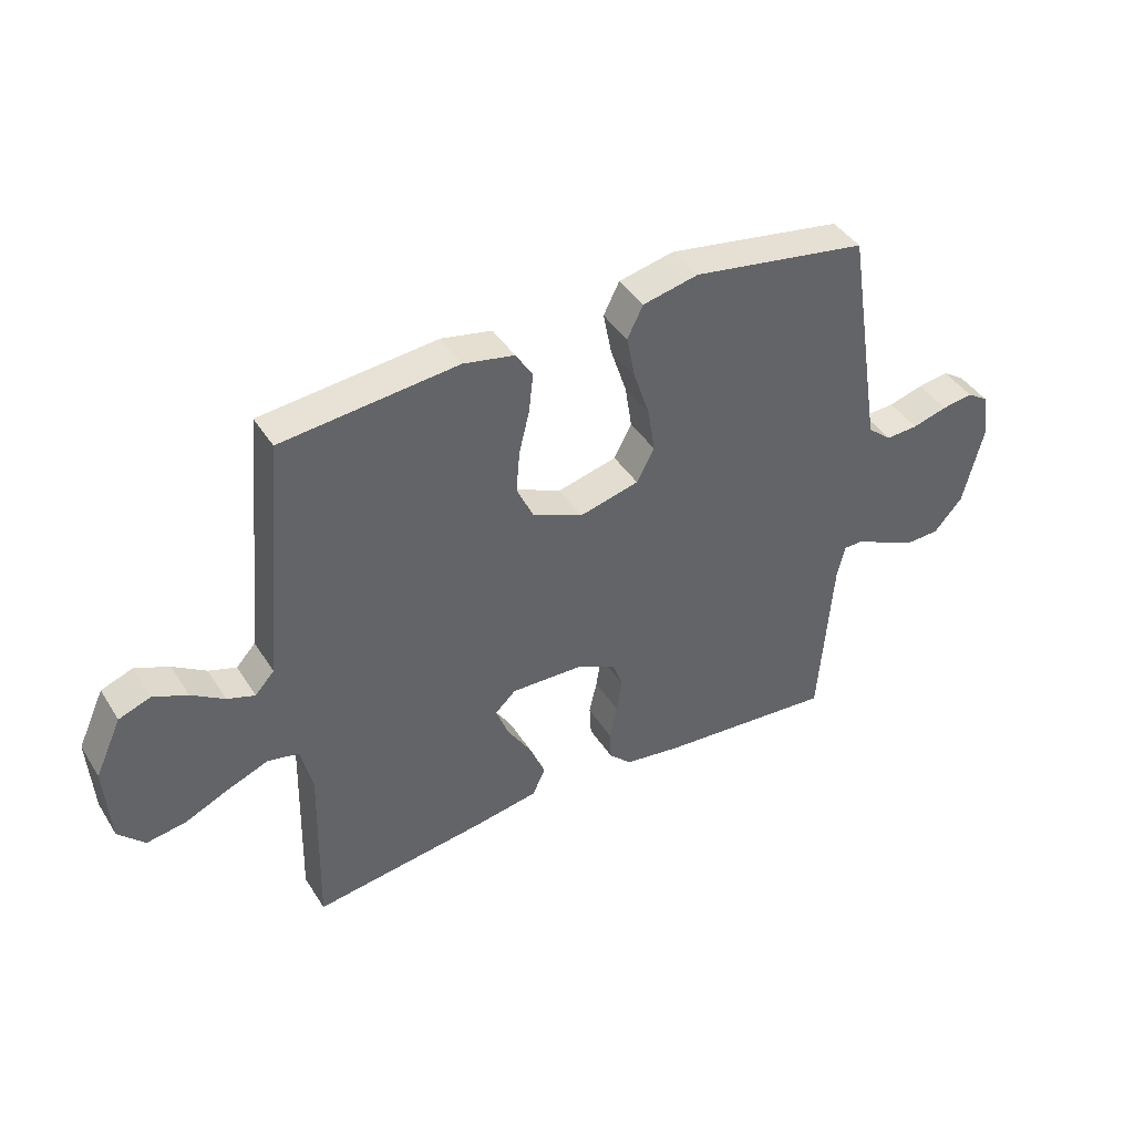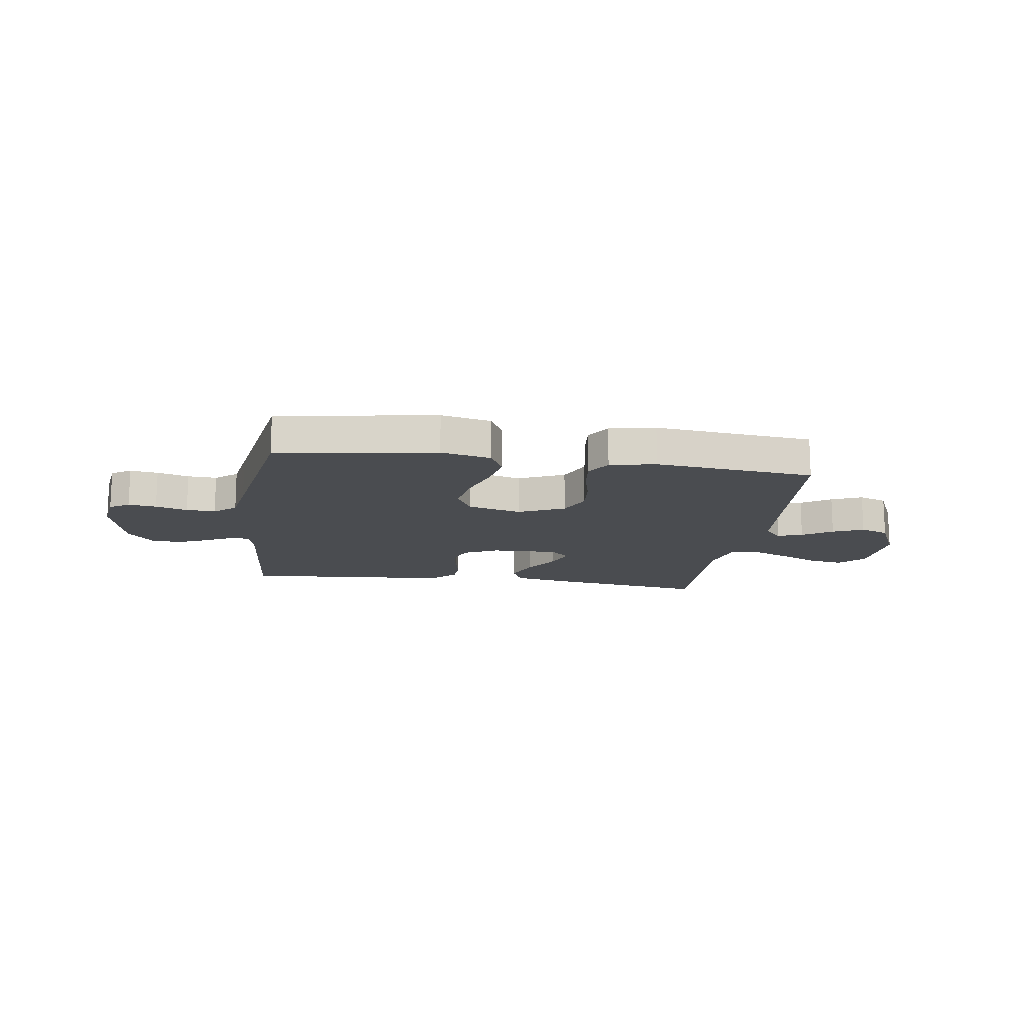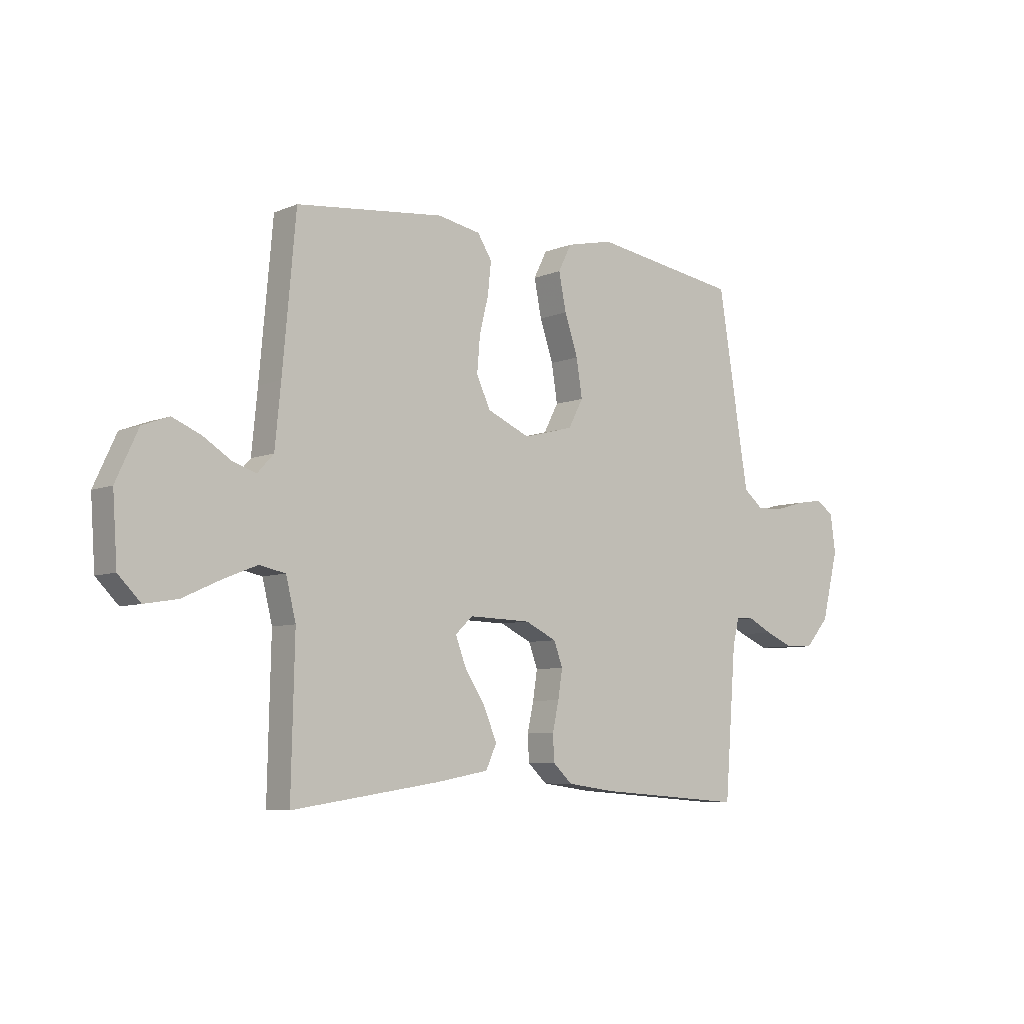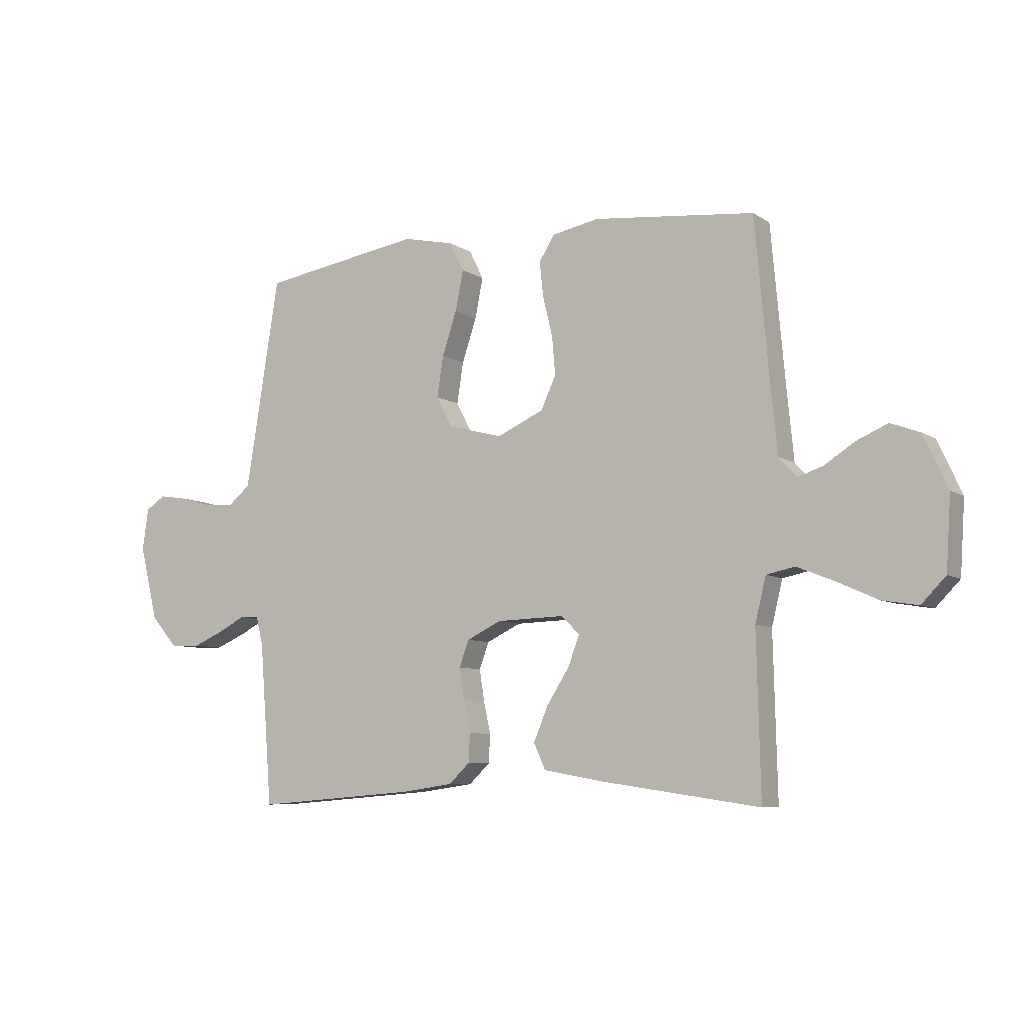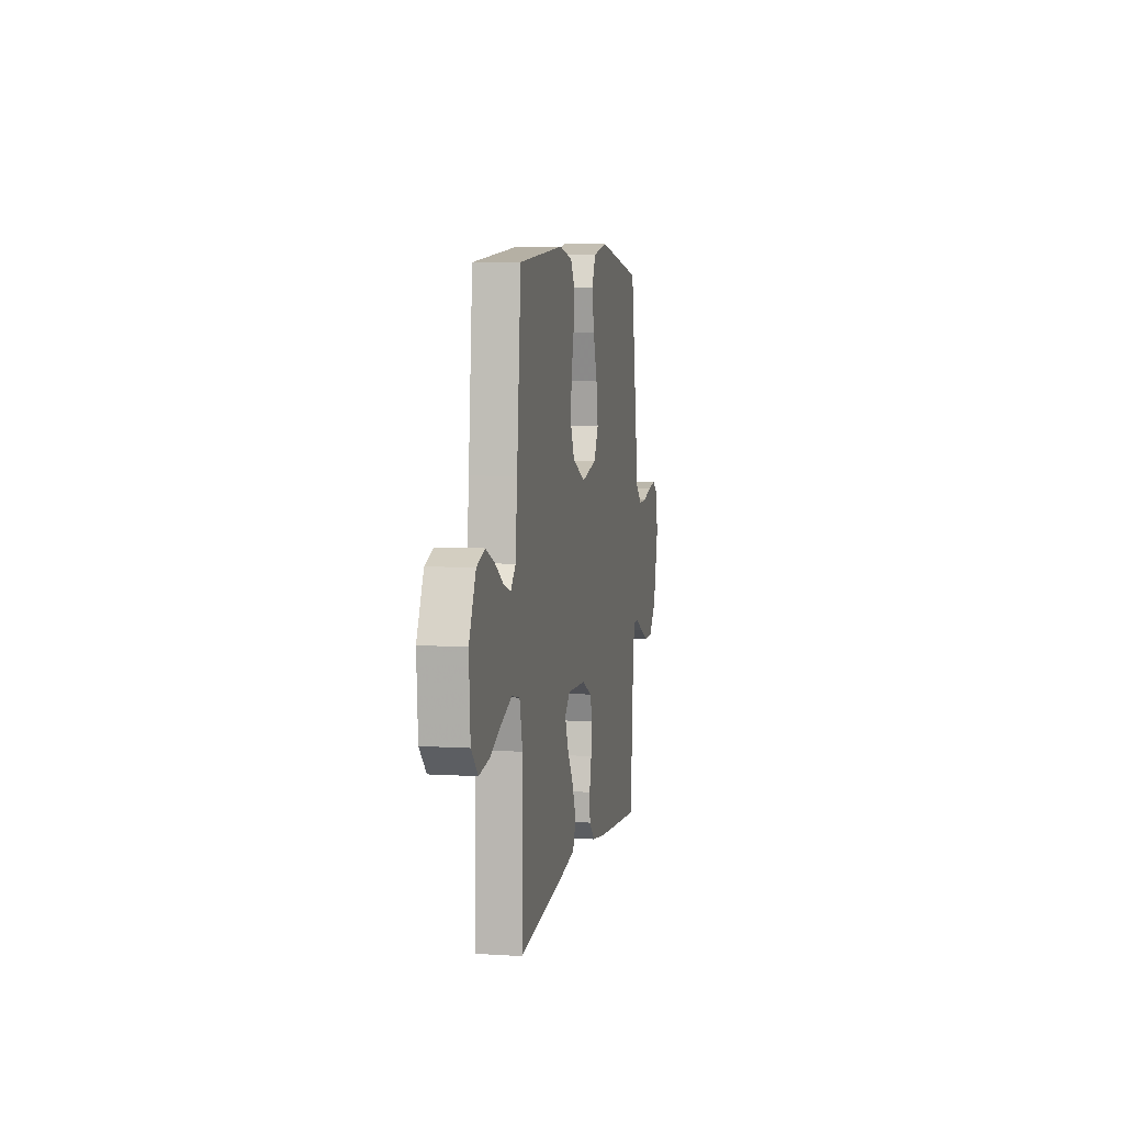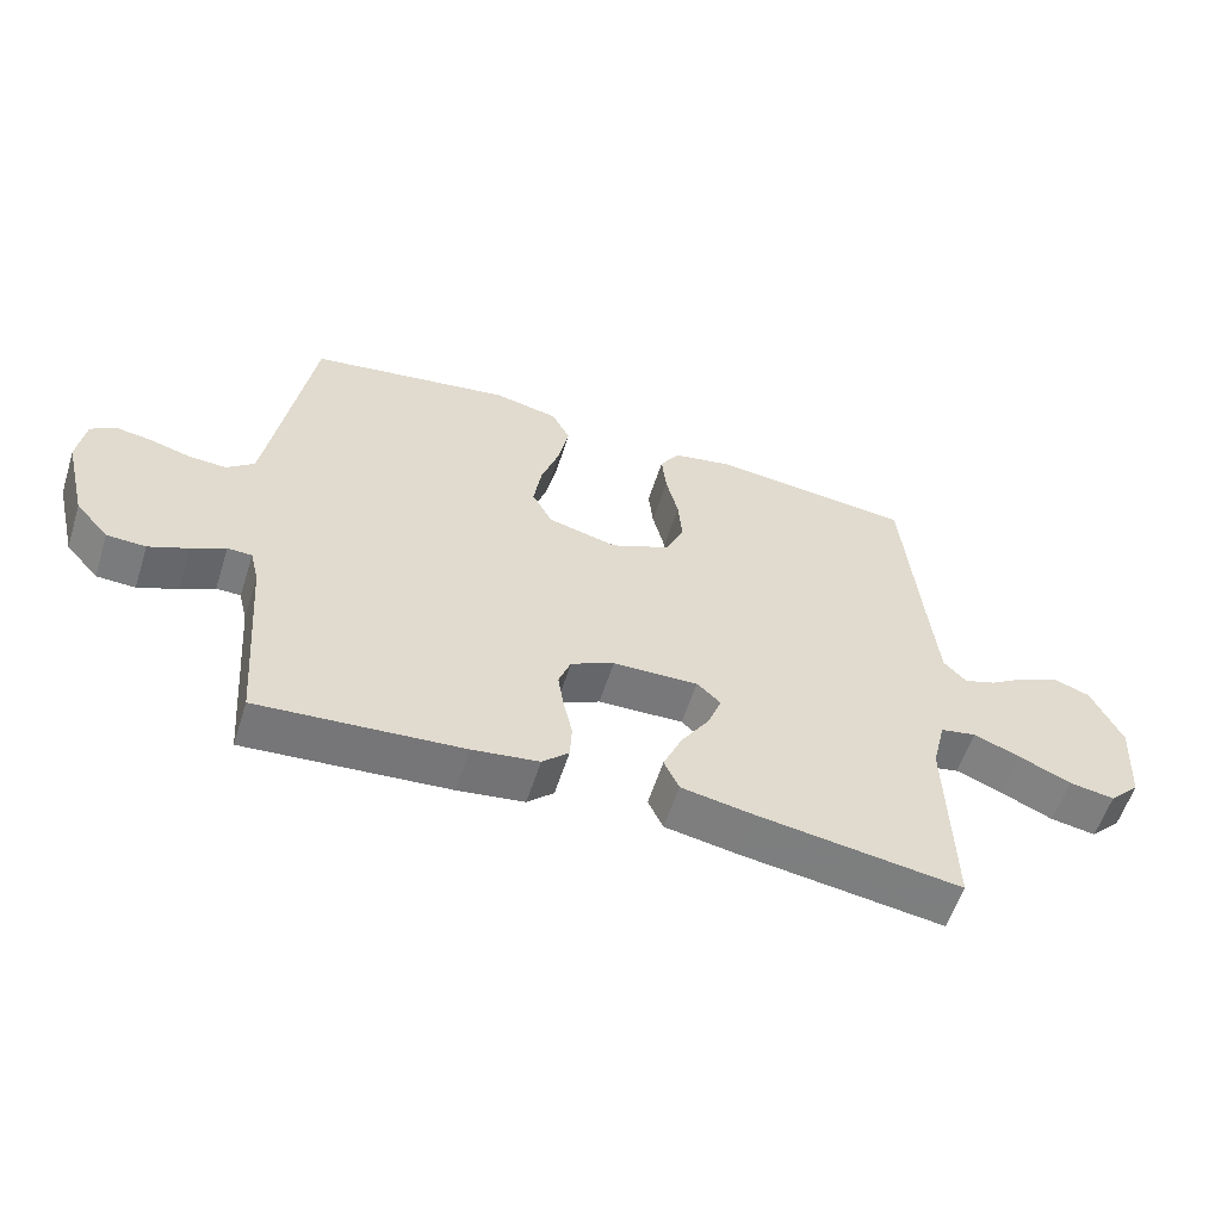
<metadata>
{"format":"obj","ext":"obj","renderer":"f3d","projection":"perspective","resolution":1024,"background":"white","views":[{"elev":41.9,"azim":150.2,"up":"+Z"},{"elev":-14.8,"azim":-8.3,"up":"+Y"},{"elev":-6.7,"azim":140.3,"up":"+Z"},{"elev":-7.4,"azim":30.2,"up":"+Z"},{"elev":6.0,"azim":100.8,"up":"+Z"},{"elev":-58.0,"azim":-17.7,"up":"+Z"}]}
</metadata>
<code>
v -0.5 0.07 0.5
v -0.2 0.07 0.548
v -0.105 0.07 0.527
v -0.078 0.07 0.473
v -0.093 0.07 0.398
v -0.12 0.07 0.317
v -0.132 0.07 0.241
v -0.102 0.07 0.184
v 0 0.07 0.158
v 0.087 0.07 0.197
v 0.115 0.07 0.258
v 0.109 0.07 0.329
v 0.091 0.07 0.403
v 0.084 0.07 0.468
v 0.113 0.07 0.514
v 0.2 0.07 0.531
v 0.5 0.07 0.5
v 0.527 0.07 0.2
v 0.539 0.07 0.077
v 0.572 0.07 0.041
v 0.619 0.07 0.057
v 0.675 0.07 0.093
v 0.733 0.07 0.118
v 0.787 0.07 0.098
v 0.832 0.07 0
v 0.823 0.07 -0.134
v 0.778 0.07 -0.18
v 0.711 0.07 -0.169
v 0.636 0.07 -0.135
v 0.566 0.07 -0.107
v 0.513 0.07 -0.118
v 0.493 0.07 -0.2
v 0.5 0.07 -0.5
v 0.2 0.07 -0.457
v 0.093 0.07 -0.438
v 0.071 0.07 -0.39
v 0.098 0.07 -0.326
v 0.14 0.07 -0.26
v 0.161 0.07 -0.204
v 0.126 0.07 -0.171
v 0 0.07 -0.175
v -0.064 0.07 -0.206
v -0.082 0.07 -0.255
v -0.073 0.07 -0.313
v -0.06 0.07 -0.372
v -0.063 0.07 -0.425
v -0.102 0.07 -0.462
v -0.2 0.07 -0.476
v -0.5 0.07 -0.5
v -0.523 0.07 -0.2
v -0.536 0.07 -0.146
v -0.572 0.07 -0.145
v -0.622 0.07 -0.171
v -0.68 0.07 -0.196
v -0.737 0.07 -0.194
v -0.786 0.07 -0.138
v -0.82 0.07 0
v -0.809 0.07 0.078
v -0.772 0.07 0.102
v -0.719 0.07 0.094
v -0.659 0.07 0.077
v -0.604 0.07 0.074
v -0.563 0.07 0.108
v -0.548 0.07 0.2
v -0.5 0 0.5
v -0.2 0 0.548
v -0.105 0 0.527
v -0.078 0 0.473
v -0.093 0 0.398
v -0.12 0 0.317
v -0.132 0 0.241
v -0.102 0 0.184
v 0 0 0.158
v 0.087 0 0.197
v 0.115 0 0.258
v 0.109 0 0.329
v 0.091 0 0.403
v 0.084 0 0.468
v 0.113 0 0.514
v 0.2 0 0.531
v 0.5 0 0.5
v 0.527 0 0.2
v 0.539 0 0.077
v 0.572 0 0.041
v 0.619 0 0.057
v 0.675 0 0.093
v 0.733 0 0.118
v 0.787 0 0.098
v 0.832 0 0
v 0.823 0 -0.134
v 0.778 0 -0.18
v 0.711 0 -0.169
v 0.636 0 -0.135
v 0.566 0 -0.107
v 0.513 0 -0.118
v 0.493 0 -0.2
v 0.5 0 -0.5
v 0.2 0 -0.457
v 0.093 0 -0.438
v 0.071 0 -0.39
v 0.098 0 -0.326
v 0.14 0 -0.26
v 0.161 0 -0.204
v 0.126 0 -0.171
v 0 0 -0.175
v -0.064 0 -0.206
v -0.082 0 -0.255
v -0.073 0 -0.313
v -0.06 0 -0.372
v -0.063 0 -0.425
v -0.102 0 -0.462
v -0.2 0 -0.476
v -0.5 0 -0.5
v -0.523 0 -0.2
v -0.536 0 -0.146
v -0.572 0 -0.145
v -0.622 0 -0.171
v -0.68 0 -0.196
v -0.737 0 -0.194
v -0.786 0 -0.138
v -0.82 0 0
v -0.809 0 0.078
v -0.772 0 0.102
v -0.719 0 0.094
v -0.659 0 0.077
v -0.604 0 0.074
v -0.563 0 0.108
v -0.548 0 0.2
f 58 59 60 61
f 58 61 62
f 57 58 62
f 56 57 62
f 55 56 62 63
f 52 53 54 55
f 47 48 49 50
f 47 50 51
f 44 45 46 47
f 43 44 47 51
f 42 43 51
f 41 42 51
f 40 41 51
f 35 36 37 38
f 35 38 39
f 32 33 34 35
f 31 32 35 39
f 26 27 28 29
f 26 29 30
f 25 26 30
f 24 25 30 31
f 21 22 23 24
f 20 21 24 31
f 15 16 17 18
f 15 18 19
f 12 13 14 15
f 11 12 15 19
f 10 11 19 20
f 3 4 5 6
f 3 6 7
f 64 1 2 3
f 63 64 3 7
f 52 55 63 7
f 20 31 39 40
f 9 10 20 40
f 8 9 40 51
f 7 8 51 52
f 125 124 123 122
f 126 125 122
f 126 122 121
f 126 121 120
f 127 126 120 119
f 119 118 117 116
f 114 113 112 111
f 115 114 111
f 111 110 109 108
f 115 111 108 107
f 115 107 106
f 115 106 105
f 115 105 104
f 102 101 100 99
f 103 102 99
f 99 98 97 96
f 103 99 96 95
f 93 92 91 90
f 94 93 90
f 94 90 89
f 95 94 89 88
f 88 87 86 85
f 95 88 85 84
f 82 81 80 79
f 83 82 79
f 79 78 77 76
f 83 79 76 75
f 84 83 75 74
f 70 69 68 67
f 71 70 67
f 67 66 65 128
f 71 67 128 127
f 71 127 119 116
f 104 103 95 84
f 104 84 74 73
f 115 104 73 72
f 116 115 72 71
f 1 65 66 2
f 2 66 67 3
f 3 67 68 4
f 4 68 69 5
f 5 69 70 6
f 6 70 71 7
f 7 71 72 8
f 8 72 73 9
f 9 73 74 10
f 10 74 75 11
f 11 75 76 12
f 12 76 77 13
f 13 77 78 14
f 14 78 79 15
f 15 79 80 16
f 16 80 81 17
f 17 81 82 18
f 18 82 83 19
f 19 83 84 20
f 20 84 85 21
f 21 85 86 22
f 22 86 87 23
f 23 87 88 24
f 24 88 89 25
f 25 89 90 26
f 26 90 91 27
f 27 91 92 28
f 28 92 93 29
f 29 93 94 30
f 30 94 95 31
f 31 95 96 32
f 32 96 97 33
f 33 97 98 34
f 34 98 99 35
f 35 99 100 36
f 36 100 101 37
f 37 101 102 38
f 38 102 103 39
f 39 103 104 40
f 40 104 105 41
f 41 105 106 42
f 42 106 107 43
f 43 107 108 44
f 44 108 109 45
f 45 109 110 46
f 46 110 111 47
f 47 111 112 48
f 48 112 113 49
f 49 113 114 50
f 50 114 115 51
f 51 115 116 52
f 52 116 117 53
f 53 117 118 54
f 54 118 119 55
f 55 119 120 56
f 56 120 121 57
f 57 121 122 58
f 58 122 123 59
f 59 123 124 60
f 60 124 125 61
f 61 125 126 62
f 62 126 127 63
f 63 127 128 64
f 64 128 65 1

</code>
